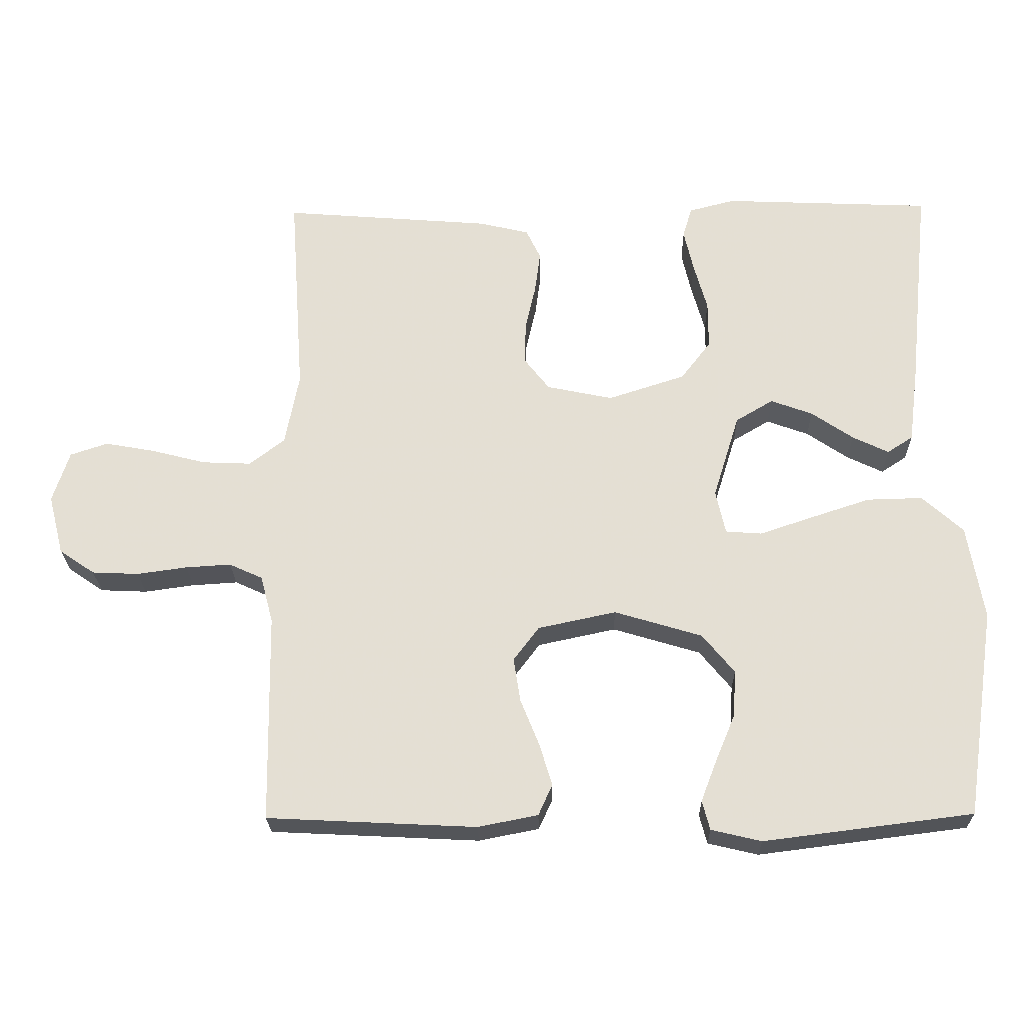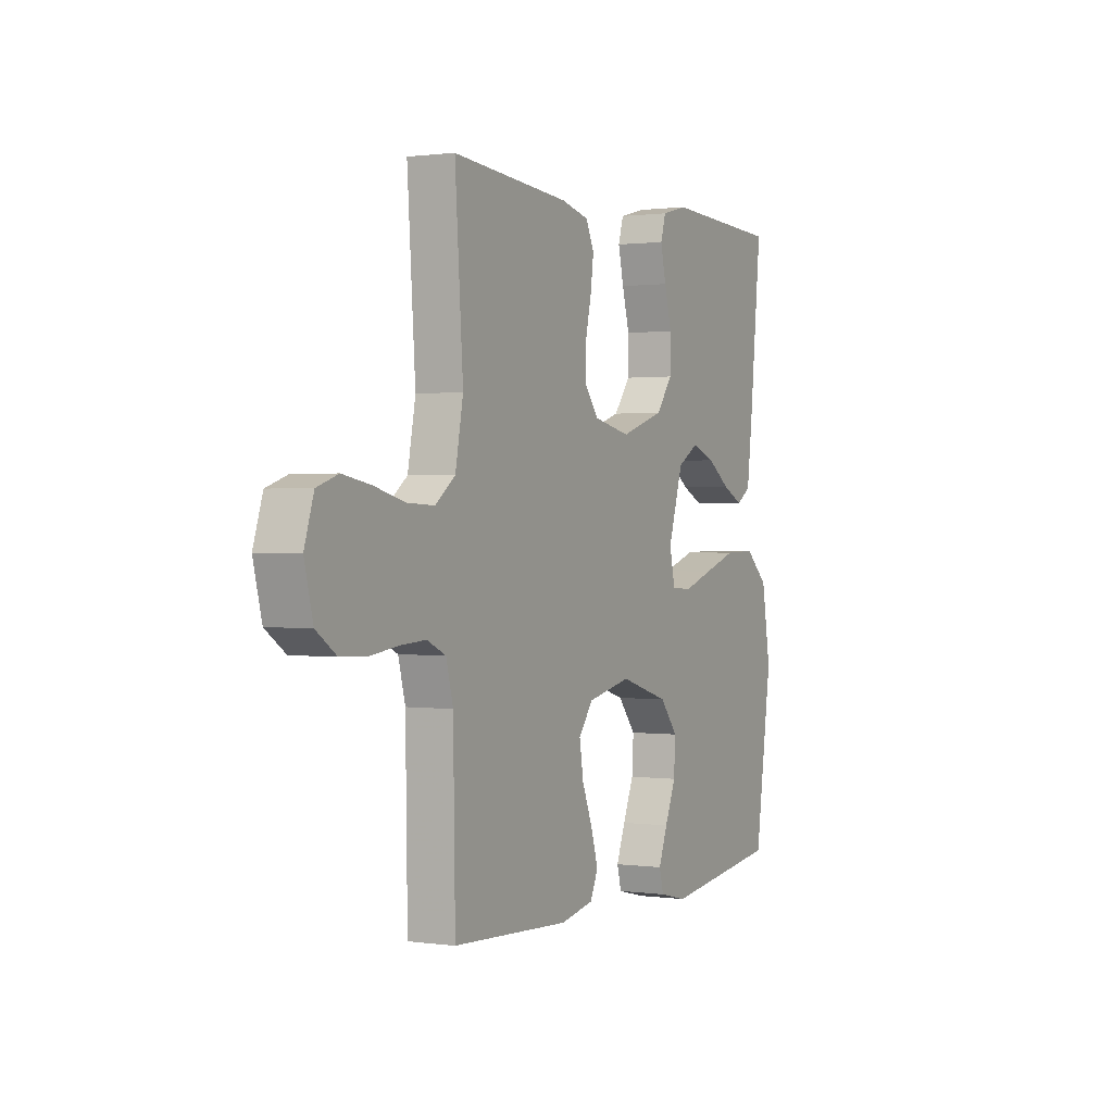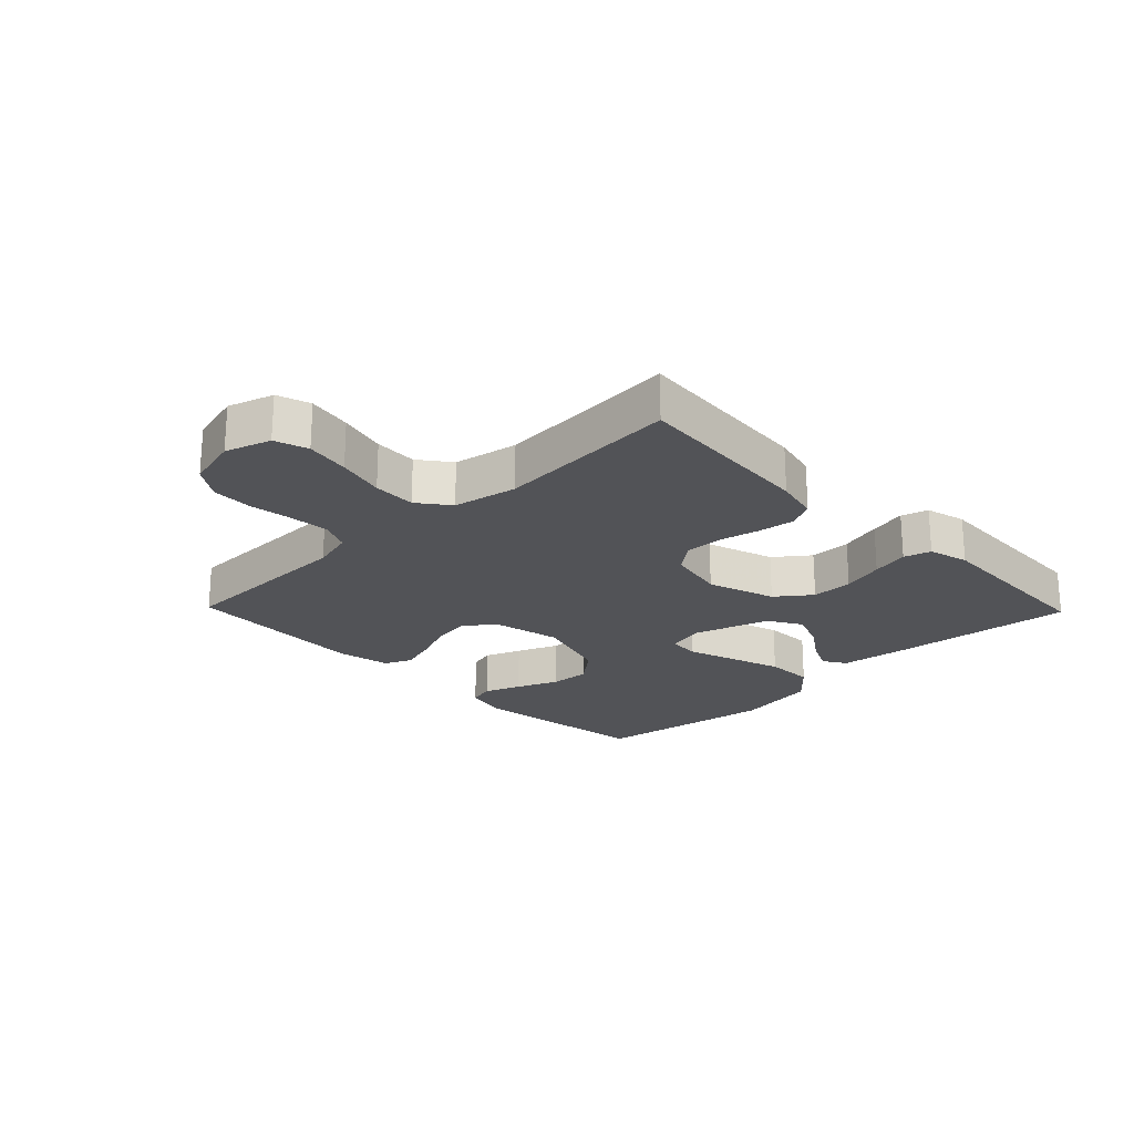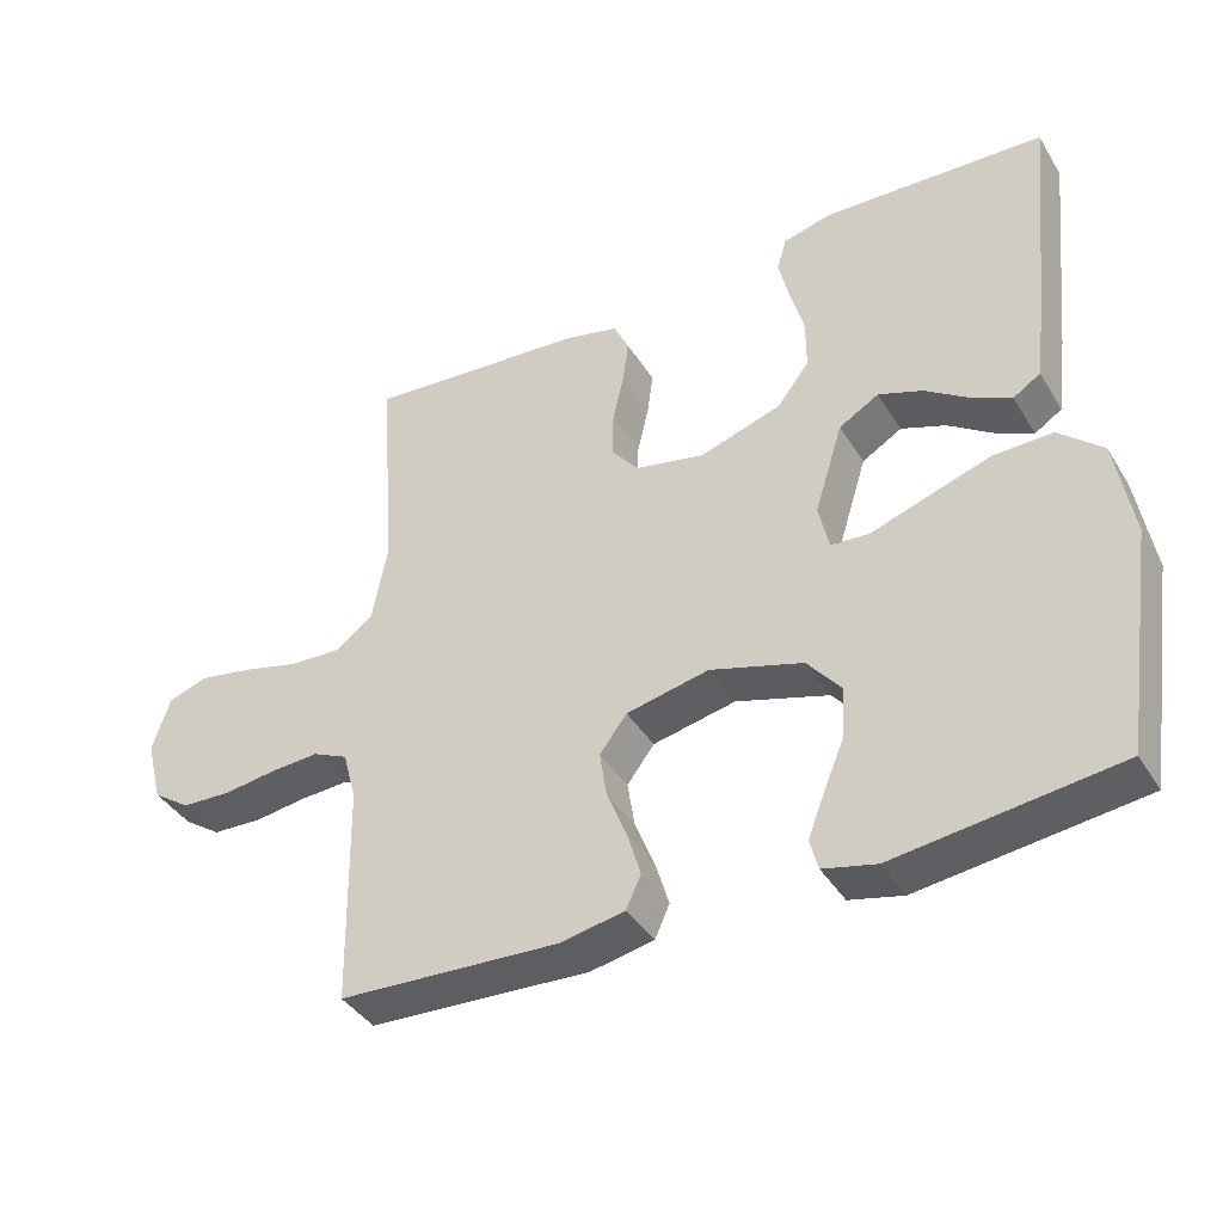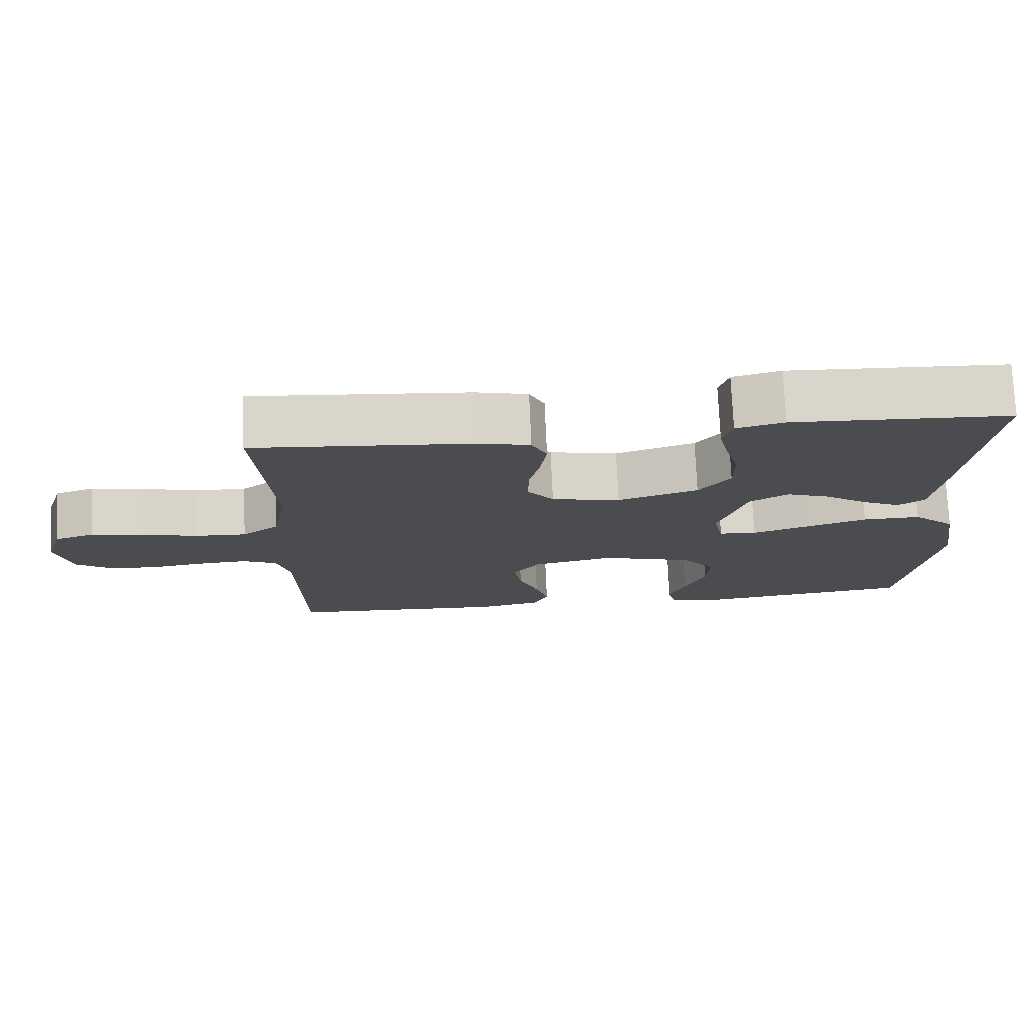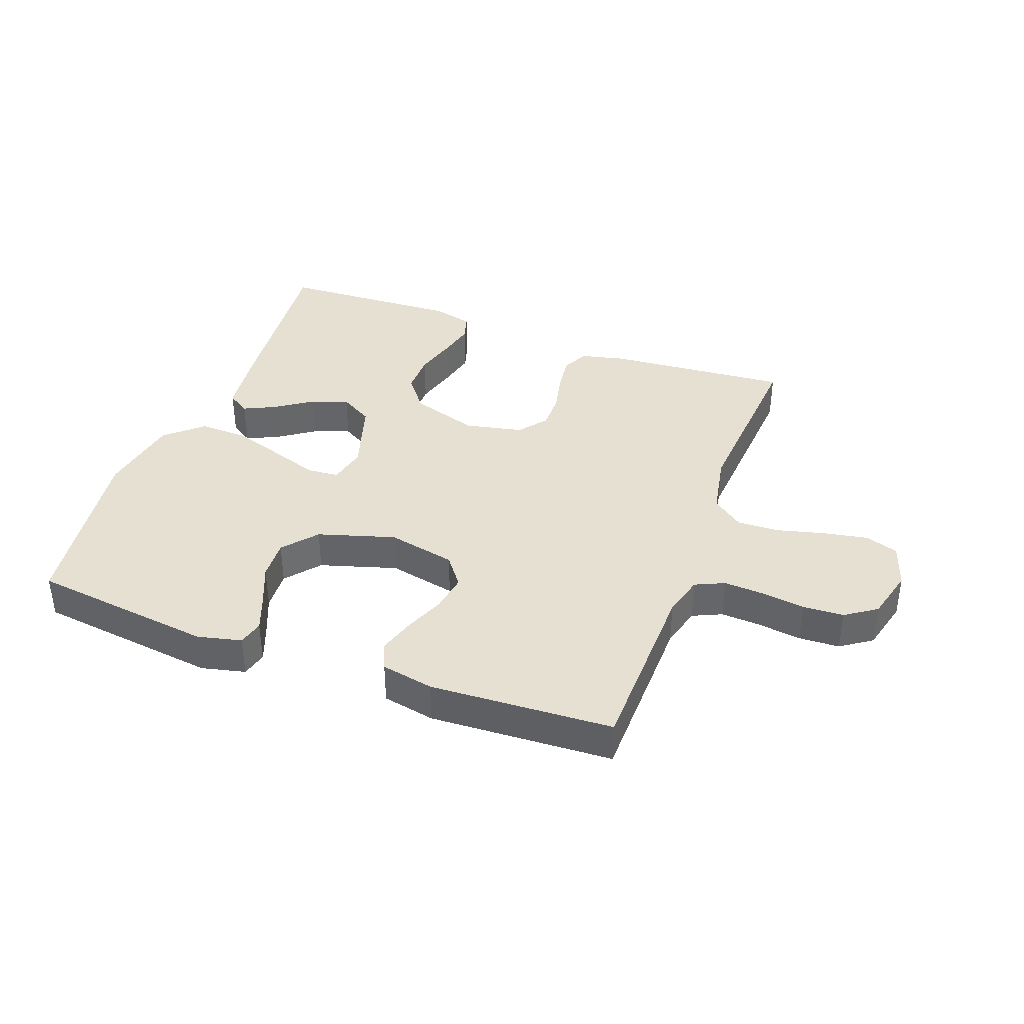
<metadata>
{"format":"obj","ext":"obj","renderer":"f3d","projection":"perspective","resolution":1024,"background":"white","views":[{"elev":-24.2,"azim":1.2,"up":"+Z"},{"elev":0.8,"azim":-62.8,"up":"+Z"},{"elev":-22.3,"azim":-45.9,"up":"+Y"},{"elev":-40.0,"azim":28.8,"up":"+Z"},{"elev":75.2,"azim":-2.5,"up":"+Z"},{"elev":38.4,"azim":-159.7,"up":"+Y"}]}
</metadata>
<code>
v -0.5 0.07 0.5
v -0.2 0.07 0.476
v -0.128 0.07 0.459
v -0.107 0.07 0.415
v -0.115 0.07 0.355
v -0.13 0.07 0.289
v -0.131 0.07 0.228
v -0.095 0.07 0.182
v 0 0.07 0.162
v 0.111 0.07 0.198
v 0.154 0.07 0.254
v 0.154 0.07 0.322
v 0.135 0.07 0.391
v 0.121 0.07 0.452
v 0.134 0.07 0.496
v 0.2 0.07 0.513
v 0.5 0.07 0.5
v 0.469 0.07 0.2
v 0.455 0.07 0.09
v 0.418 0.07 0.066
v 0.366 0.07 0.091
v 0.306 0.07 0.132
v 0.246 0.07 0.154
v 0.192 0.07 0.122
v 0.154 0.07 0
v 0.168 0.07 -0.063
v 0.22 0.07 -0.067
v 0.297 0.07 -0.041
v 0.382 0.07 -0.013
v 0.462 0.07 -0.011
v 0.521 0.07 -0.064
v 0.544 0.07 -0.2
v 0.5 0.07 -0.5
v 0.2 0.07 -0.538
v 0.128 0.07 -0.521
v 0.117 0.07 -0.479
v 0.14 0.07 -0.419
v 0.168 0.07 -0.352
v 0.172 0.07 -0.285
v 0.126 0.07 -0.229
v 0 0.07 -0.191
v -0.112 0.07 -0.215
v -0.149 0.07 -0.264
v -0.139 0.07 -0.327
v -0.112 0.07 -0.394
v -0.094 0.07 -0.454
v -0.114 0.07 -0.498
v -0.2 0.07 -0.515
v -0.5 0.07 -0.5
v -0.505 0.07 -0.2
v -0.523 0.07 -0.132
v -0.571 0.07 -0.11
v -0.636 0.07 -0.114
v -0.708 0.07 -0.124
v -0.775 0.07 -0.121
v -0.826 0.07 -0.086
v -0.848 0.07 0
v -0.824 0.07 0.074
v -0.77 0.07 0.092
v -0.698 0.07 0.079
v -0.62 0.07 0.059
v -0.55 0.07 0.056
v -0.499 0.07 0.095
v -0.479 0.07 0.2
v -0.5 0 0.5
v -0.2 0 0.476
v -0.128 0 0.459
v -0.107 0 0.415
v -0.115 0 0.355
v -0.13 0 0.289
v -0.131 0 0.228
v -0.095 0 0.182
v 0 0 0.162
v 0.111 0 0.198
v 0.154 0 0.254
v 0.154 0 0.322
v 0.135 0 0.391
v 0.121 0 0.452
v 0.134 0 0.496
v 0.2 0 0.513
v 0.5 0 0.5
v 0.469 0 0.2
v 0.455 0 0.09
v 0.418 0 0.066
v 0.366 0 0.091
v 0.306 0 0.132
v 0.246 0 0.154
v 0.192 0 0.122
v 0.154 0 0
v 0.168 0 -0.063
v 0.22 0 -0.067
v 0.297 0 -0.041
v 0.382 0 -0.013
v 0.462 0 -0.011
v 0.521 0 -0.064
v 0.544 0 -0.2
v 0.5 0 -0.5
v 0.2 0 -0.538
v 0.128 0 -0.521
v 0.117 0 -0.479
v 0.14 0 -0.419
v 0.168 0 -0.352
v 0.172 0 -0.285
v 0.126 0 -0.229
v 0 0 -0.191
v -0.112 0 -0.215
v -0.149 0 -0.264
v -0.139 0 -0.327
v -0.112 0 -0.394
v -0.094 0 -0.454
v -0.114 0 -0.498
v -0.2 0 -0.515
v -0.5 0 -0.5
v -0.505 0 -0.2
v -0.523 0 -0.132
v -0.571 0 -0.11
v -0.636 0 -0.114
v -0.708 0 -0.124
v -0.775 0 -0.121
v -0.826 0 -0.086
v -0.848 0 0
v -0.824 0 0.074
v -0.77 0 0.092
v -0.698 0 0.079
v -0.62 0 0.059
v -0.55 0 0.056
v -0.499 0 0.095
v -0.479 0 0.2
f 59 60 61
f 58 59 61
f 57 58 61
f 56 57 61
f 55 56 61
f 54 55 61
f 53 54 61
f 52 53 61 62
f 51 52 62 63
f 48 49 50
f 47 48 50
f 46 47 50
f 45 46 50
f 44 45 50
f 51 63 64
f 50 51 64
f 44 50 64
f 43 44 64
f 36 37 38
f 35 36 38
f 34 35 38
f 33 34 38
f 32 33 38
f 31 32 38
f 30 31 38
f 29 30 38
f 29 38 39
f 28 29 39
f 27 28 39
f 26 27 39 40
f 20 21 22
f 19 20 22
f 18 19 22
f 17 18 22
f 16 17 22
f 15 16 22
f 14 15 22
f 13 14 22
f 12 13 22
f 11 12 22 23
f 10 11 23 24
f 4 5 6
f 3 4 6
f 2 3 6
f 1 2 6
f 64 1 6
f 64 6 7
f 64 7 8
f 43 64 8
f 42 43 8
f 41 42 8 9
f 40 41 9
f 26 40 9
f 25 26 9
f 9 10 24 25
f 125 124 123
f 125 123 122
f 125 122 121
f 125 121 120
f 125 120 119
f 125 119 118
f 125 118 117
f 126 125 117 116
f 127 126 116 115
f 114 113 112
f 114 112 111
f 114 111 110
f 114 110 109
f 114 109 108
f 128 127 115
f 128 115 114
f 128 114 108
f 128 108 107
f 102 101 100
f 102 100 99
f 102 99 98
f 102 98 97
f 102 97 96
f 102 96 95
f 102 95 94
f 102 94 93
f 103 102 93
f 103 93 92
f 103 92 91
f 104 103 91 90
f 86 85 84
f 86 84 83
f 86 83 82
f 86 82 81
f 86 81 80
f 86 80 79
f 86 79 78
f 86 78 77
f 86 77 76
f 87 86 76 75
f 88 87 75 74
f 70 69 68
f 70 68 67
f 70 67 66
f 70 66 65
f 70 65 128
f 71 70 128
f 72 71 128
f 72 128 107
f 72 107 106
f 73 72 106 105
f 73 105 104
f 73 104 90
f 73 90 89
f 89 88 74 73
f 1 65 66 2
f 2 66 67 3
f 3 67 68 4
f 4 68 69 5
f 5 69 70 6
f 6 70 71 7
f 7 71 72 8
f 8 72 73 9
f 9 73 74 10
f 10 74 75 11
f 11 75 76 12
f 12 76 77 13
f 13 77 78 14
f 14 78 79 15
f 15 79 80 16
f 16 80 81 17
f 17 81 82 18
f 18 82 83 19
f 19 83 84 20
f 20 84 85 21
f 21 85 86 22
f 22 86 87 23
f 23 87 88 24
f 24 88 89 25
f 25 89 90 26
f 26 90 91 27
f 27 91 92 28
f 28 92 93 29
f 29 93 94 30
f 30 94 95 31
f 31 95 96 32
f 32 96 97 33
f 33 97 98 34
f 34 98 99 35
f 35 99 100 36
f 36 100 101 37
f 37 101 102 38
f 38 102 103 39
f 39 103 104 40
f 40 104 105 41
f 41 105 106 42
f 42 106 107 43
f 43 107 108 44
f 44 108 109 45
f 45 109 110 46
f 46 110 111 47
f 47 111 112 48
f 48 112 113 49
f 49 113 114 50
f 50 114 115 51
f 51 115 116 52
f 52 116 117 53
f 53 117 118 54
f 54 118 119 55
f 55 119 120 56
f 56 120 121 57
f 57 121 122 58
f 58 122 123 59
f 59 123 124 60
f 60 124 125 61
f 61 125 126 62
f 62 126 127 63
f 63 127 128 64
f 64 128 65 1

</code>
